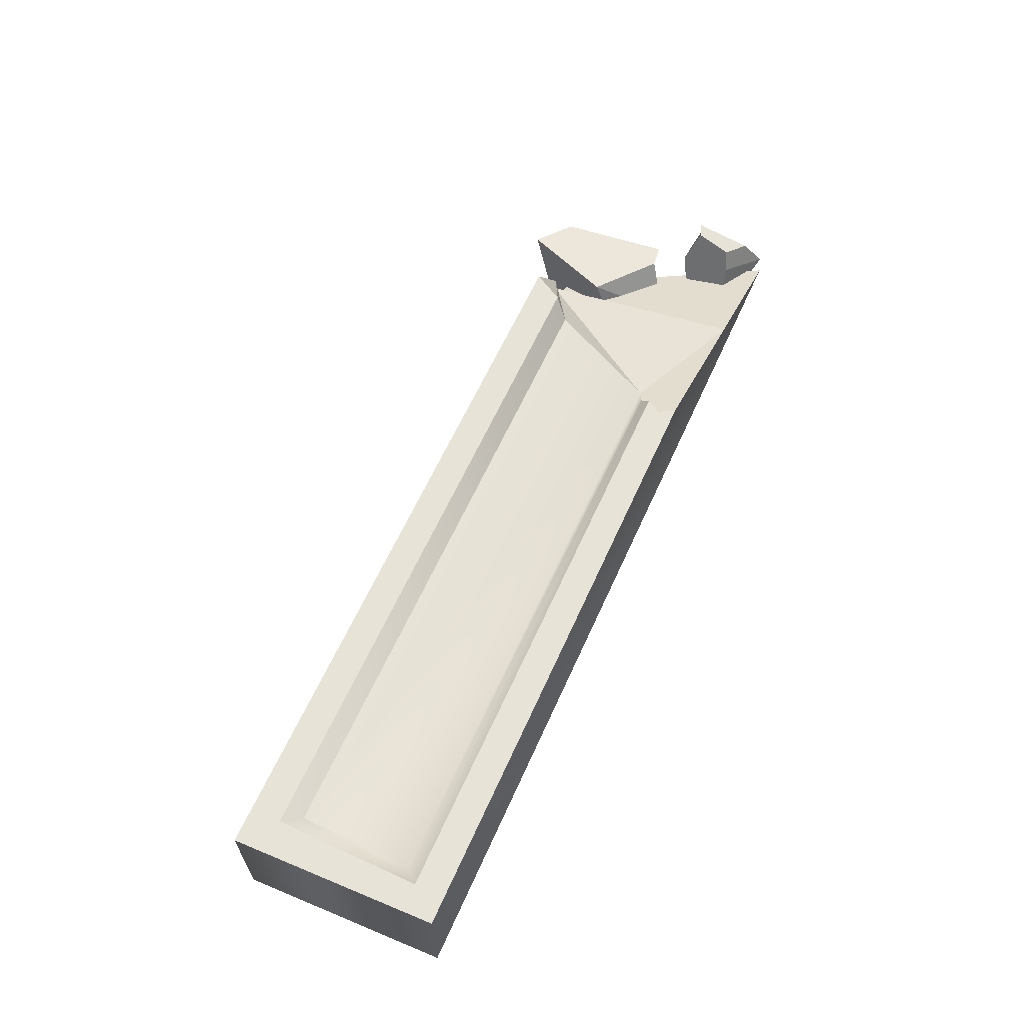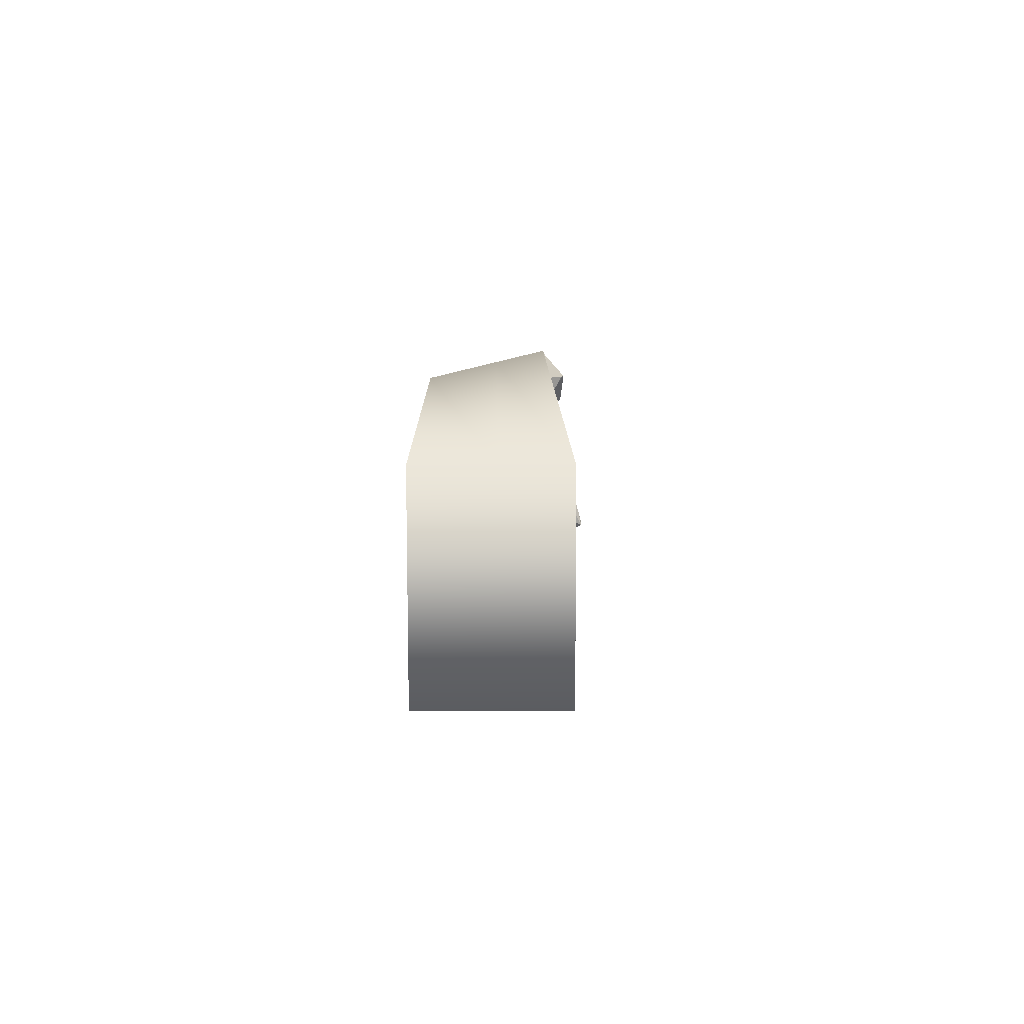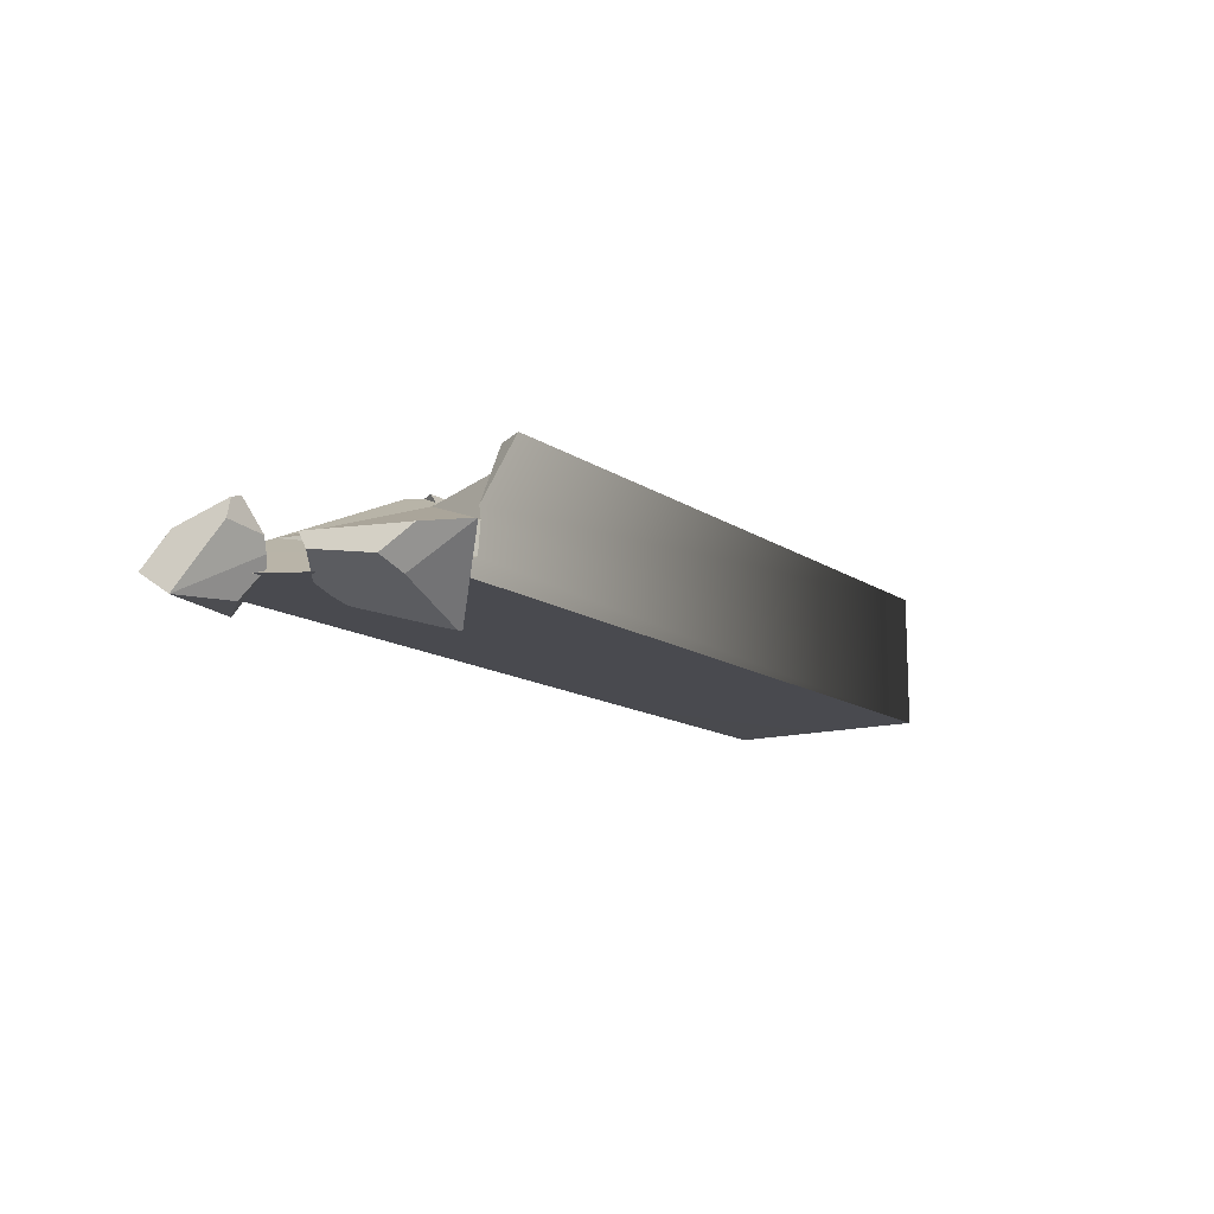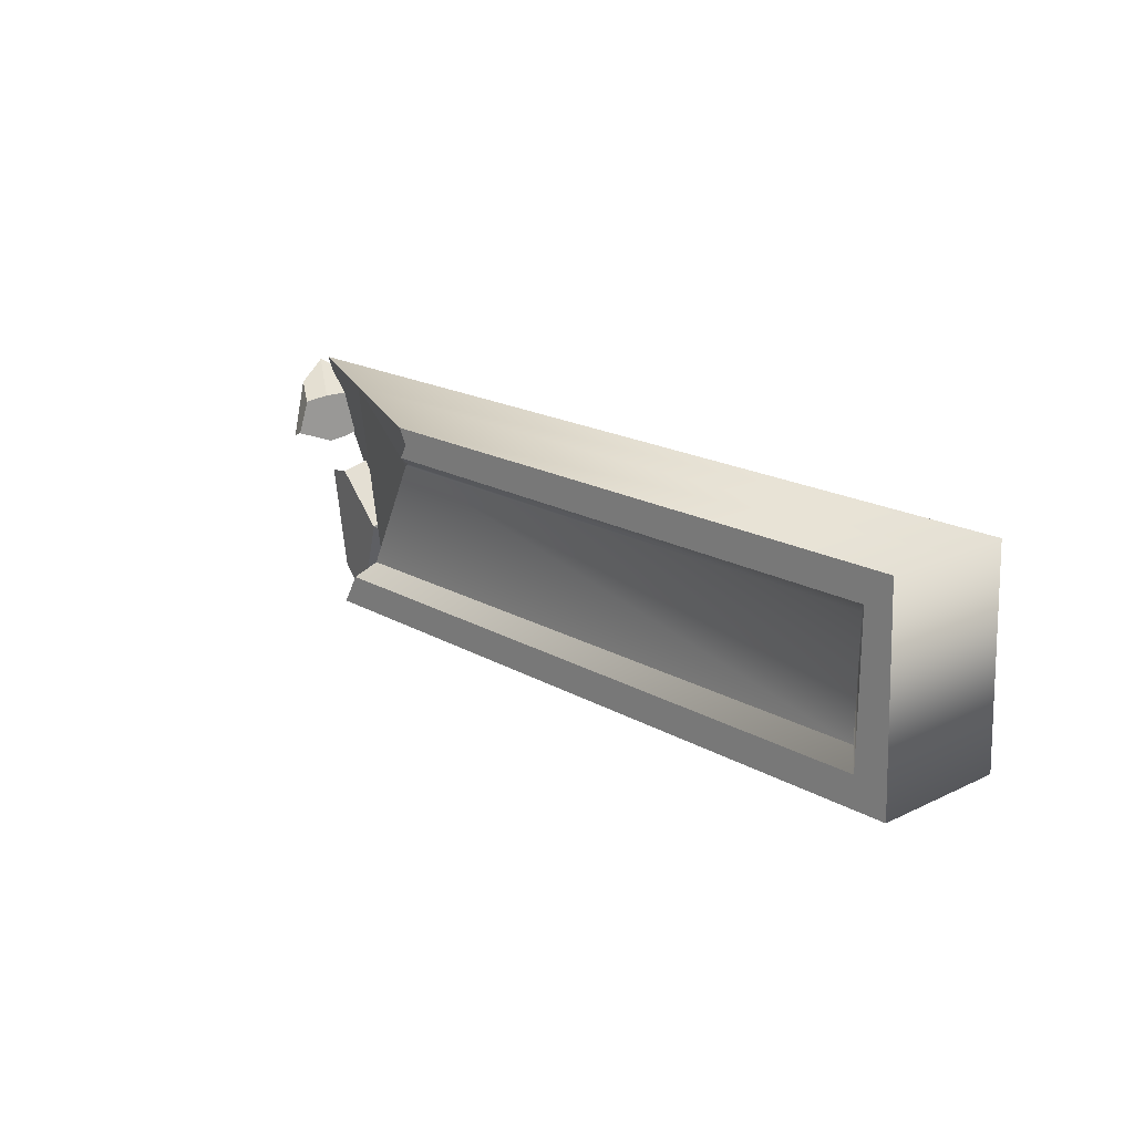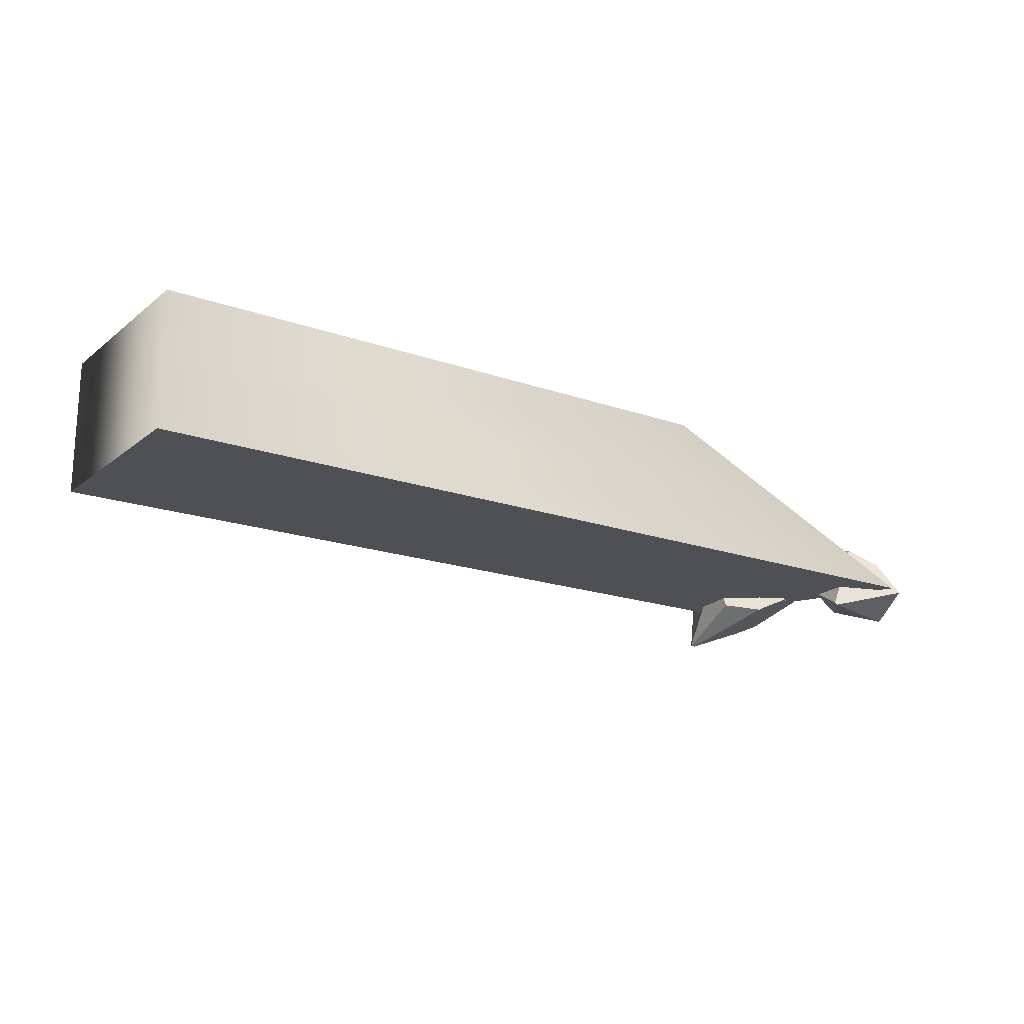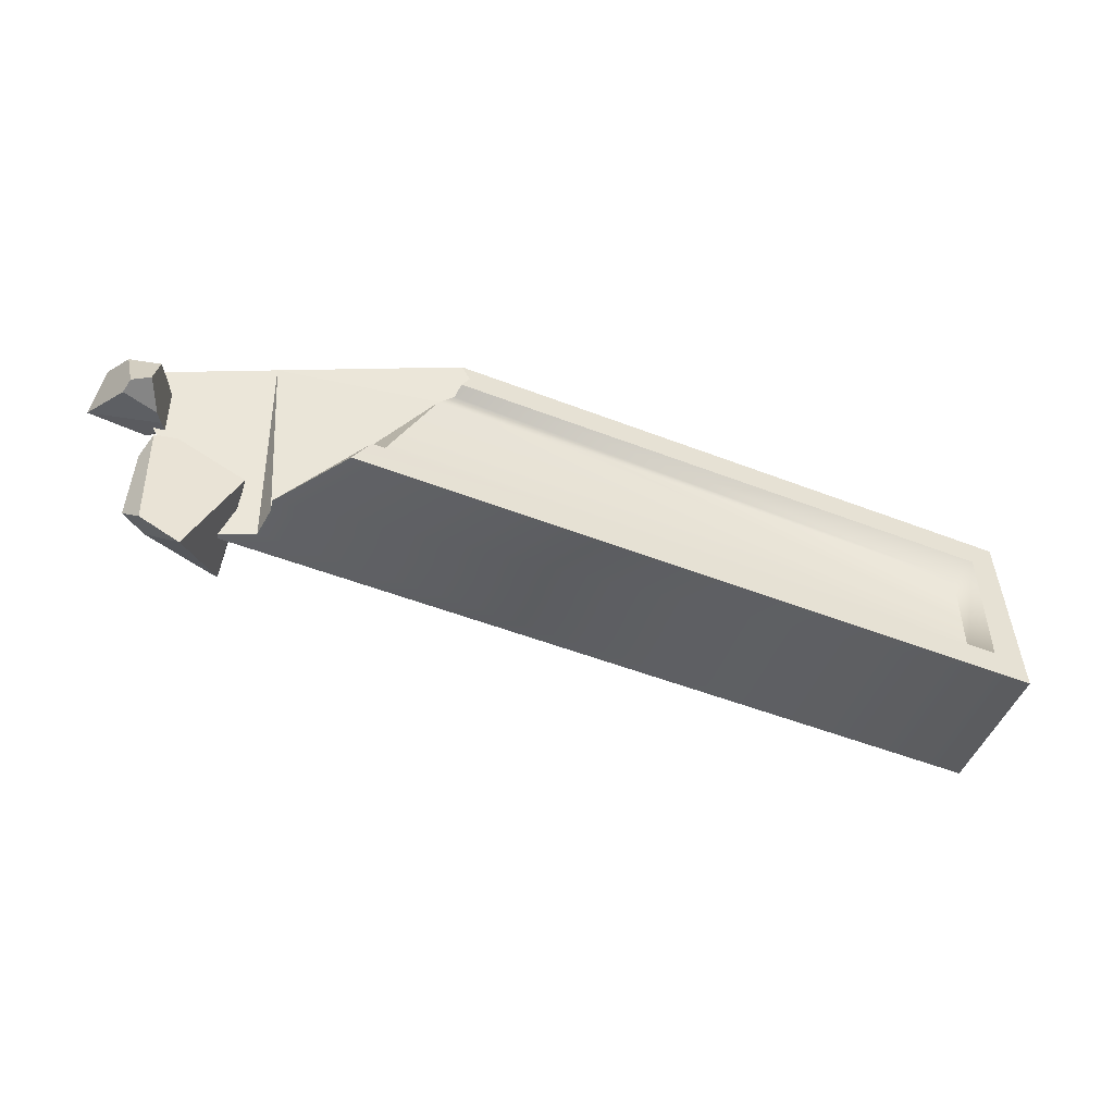
<metadata>
{"format":"obj","ext":"obj","renderer":"f3d","projection":"perspective","resolution":1024,"background":"white","views":[{"elev":62.7,"azim":114.4,"up":"+Z"},{"elev":11.0,"azim":89.3,"up":"+Y"},{"elev":-13.5,"azim":-55.6,"up":"+Z"},{"elev":18.6,"azim":47.5,"up":"+Y"},{"elev":-19.0,"azim":146.6,"up":"+Z"},{"elev":-50.8,"azim":-23.0,"up":"+Y"}]}
</metadata>
<code>
g WaterFenceTypeB
v -3.537 2.007 3.197
v -3.728 1.673 3.197
v -3.793 1.469 2.95
v -5.347 -1.312 2.775
v -5.638 -1.663 3.196
v -7.222 -2.369 1.448
v -7.804 -1.378 0.9856
v -7.686 -2.4 -1.028
v -8.836 -3.617 0.6198
v -7.686 -2.4 -1.028
v -7.831 -2.049 -0.9612
v -7.778 -2.361 -1.044
v -7.647 -0.7917 -0.2307
v -7.686 -2.4 -1.028
v -7.804 -1.378 0.9856
v -11.42 1.258 -0.6031
v -9.345 1.776 -0.5593
v -11.26 2.241 -0.03034
v -9.345 1.776 -0.5593
v -9.361 1.584 -0.4109
v -9.316 1.745 -0.4804
v -10 0.9835 -0.4921
v -9.345 1.776 -0.5593
v -11.42 1.258 -0.6031
v 10.51 -2.369 1.442
v 10.38 2.4 0.00382
v 10.51 -2.369 -0.003821
v 10.38 2.4 0.00382
v -8.856 2.372 0.9096
v -10.87 2.369 0.00382
v -3.793 1.469 2.95
v 9.378 1.34 2.776
v -4.101 1.323 2.776
v -7.649 2.374 1.45
v -7.241 -2.369 0.4572
v -8.856 2.372 0.9096
v -3.743 2.38 3.197
v -4.101 1.323 2.776
v -3.793 1.469 2.95
v -3.537 2.007 3.197
v -7.241 -2.369 0.4572
v -7.649 2.374 1.45
v -7.166 -2.369 1.185
v -7.166 -2.369 1.185
v -7.649 2.374 1.45
v -4.101 1.323 2.776
v -5.347 -1.312 2.775
v -7.166 -2.369 1.185
v -4.101 1.323 2.776
v -7.166 -2.369 1.185
v -5.347 -1.312 2.775
v -7.222 -2.369 1.448
v -7.222 -2.369 1.448
v -5.638 -1.663 3.196
v -6.042 -2.369 3.196
v 10.38 2.4 0.00382
v -7.649 2.374 1.45
v -8.856 2.372 0.9096
v 10.38 2.4 1.45
v 10.51 -2.369 1.442
v 10.51 -2.369 3.19
v 10.51 -2.369 3.19
v 10.38 2.4 3.197
v 10.38 2.4 1.45
v -3.743 2.38 3.197
v -7.649 2.374 1.45
v -3.728 1.673 3.197
v 9.378 1.34 2.776
v -3.793 1.469 2.95
v 9.75 1.693 3.197
v 9.325 -1.312 2.769
v 9.712 -1.663 3.19
v 9.325 -1.312 2.769
v -5.638 -1.663 3.196
v -5.347 -1.312 2.775
v -4.101 1.323 2.776
v 9.378 1.34 2.776
v 9.325 -1.312 2.769
v -5.347 -1.312 2.775
v -3.537 2.007 3.197
v 9.75 1.693 3.197
v -3.728 1.673 3.197
v -3.743 2.38 3.197
v 10.38 2.4 3.197
v 9.712 -1.663 3.19
v 10.51 -2.369 3.19
v -6.042 -2.369 3.196
v -5.638 -1.663 3.196
v -8.253 -2.369 0.002882
v 10.51 -2.369 -0.003821
v -10.86 2.352 0.003793
v 10.38 2.4 0.00382
v -10.87 2.369 0.00382
v -7.222 -2.369 1.448
v -6.042 -2.369 3.196
v 10.51 -2.369 3.19
v 10.51 -2.369 1.442
v -7.166 -2.369 1.185
v 10.51 -2.369 -0.003821
v -7.166 -2.369 1.185
v 10.51 -2.369 1.442
v -7.241 -2.369 0.4572
v -8.253 -2.369 0.002882
v -9.392 -0.3013 0.6802
v -7.804 -1.378 0.9856
v -8.836 -3.617 0.6198
v -9.765 -2.986 0.441
v -9.922 -0.3748 0.6385
v -10.09 -0.7309 0.2187
v -9.922 -0.3748 0.6385
v -9.765 -2.986 0.441
v -10.09 -2.403 -0.1109
v -8.61 -0.02937 -0.2464
v -8.309 -0.1766 -0.3982
v -7.647 -0.7917 -0.2307
v -7.804 -1.378 0.9856
v -7.831 -2.049 -0.9612
v -7.686 -2.4 -1.028
v -7.647 -0.7917 -0.2307
v -8.309 -0.1766 -0.3982
v -7.686 -2.4 -1.028
v -7.778 -2.361 -1.044
v -9.489 -2.524 -0.3785
v -8.836 -3.617 0.6198
v -7.804 -1.378 0.9856
v -9.392 -0.3013 0.6802
v -9.018 0.05295 -0.06403
v -8.61 -0.02937 -0.2464
v -9.765 -2.986 0.441
v -8.836 -3.617 0.6198
v -9.489 -2.524 -0.3785
v -10.09 -2.403 -0.1109
v -9.489 -2.524 -0.3785
v -7.778 -2.361 -1.044
v -7.831 -2.049 -0.9612
v -8.309 -0.1766 -0.3982
v -8.61 -0.02937 -0.2464
v -9.018 0.05295 -0.06403
v -10.09 -0.7309 0.2187
v -10.09 -2.403 -0.1109
v -9.392 -0.3013 0.6802
v -9.922 -0.3748 0.6385
v -10.09 -0.7309 0.2187
v -9.018 0.05295 -0.06403
v -10.92 1.811 0.7988
v -10.76 0.495 1.224
v -10.83 0.5246 0.813
v -11.42 1.258 -0.6031
v -11.26 2.241 -0.03034
v -10.34 0.6501 1.365
v -10.76 0.495 1.224
v -10.92 1.811 0.7988
v -10.21 1.48 1.196
v -9.818 0.4849 0.3583
v -9.69 0.5952 0.1243
v -10 0.9835 -0.4921
v -11.42 1.258 -0.6031
v -9.361 1.584 -0.4109
v -9.345 1.776 -0.5593
v -10 0.9835 -0.4921
v -9.69 0.5952 0.1243
v -9.345 1.776 -0.5593
v -9.316 1.745 -0.4804
v -9.966 1.614 0.7487
v -11.26 2.241 -0.03034
v -11.42 1.258 -0.6031
v -10.83 0.5246 0.813
v -9.982 0.3936 0.6633
v -9.818 0.4849 0.3583
v -10.92 1.811 0.7988
v -11.26 2.241 -0.03034
v -9.966 1.614 0.7487
v -10.21 1.48 1.196
v -9.818 0.4849 0.3583
v -9.982 0.3936 0.6633
v -10.34 0.6501 1.365
v -9.69 0.5952 0.1243
v -9.361 1.584 -0.4109
v -10.21 1.48 1.196
v -9.966 1.614 0.7487
v -9.316 1.745 -0.4804
v -10.83 0.5246 0.813
v -10.76 0.495 1.224
v -10.34 0.6501 1.365
v -9.982 0.3936 0.6633
v -8.253 -2.369 0.002882
v -8.856 2.372 0.9096
v -7.241 -2.369 0.4572
v -10.86 2.352 0.003793
v -10.87 2.369 0.00382
g WaterFenceTypeB_0
f 3 2 1
f 6 5 4
f 9 8 7
f 12 11 10
f 15 14 13
f 18 17 16
f 21 20 19
f 24 23 22
f 27 26 25
f 30 29 28
f 33 32 31
f 36 35 34
f 34 38 37
f 39 37 38
f 40 37 39
f 43 42 41
f 46 45 44
f 49 48 47
f 52 51 50
f 55 54 53
f 58 57 56
f 59 56 57
f 56 59 60
f 60 59 61
f 64 63 62
f 65 63 64
f 66 65 64
f 69 68 67
f 70 67 68
f 68 71 70
f 73 72 70
f 72 73 74
f 73 75 74
f 78 77 76
f 79 78 76
f 82 81 80
f 80 81 83
f 83 81 84
f 84 81 85
f 86 84 85
f 87 86 85
f 88 87 85
f 91 90 89
f 92 90 91
f 93 92 91
f 96 95 94
f 97 96 94
f 94 98 97
f 101 100 99
f 102 99 100
f 103 99 102
f 106 105 104
f 104 107 106
f 104 108 107
f 111 110 109
f 112 111 109
f 115 114 113
f 116 115 113
f 119 118 117
f 120 119 117
f 123 122 121
f 124 123 121
f 127 126 125
f 128 127 125
f 131 130 129
f 132 131 129
f 135 134 133
f 133 136 135
f 133 137 136
f 133 138 137
f 133 139 138
f 133 140 139
f 143 142 141
f 144 143 141
f 147 146 145
f 145 148 147
f 145 149 148
f 152 151 150
f 153 152 150
f 156 155 154
f 157 156 154
f 160 159 158
f 161 160 158
f 164 163 162
f 165 164 162
f 168 167 166
f 169 168 166
f 172 171 170
f 173 172 170
f 176 175 174
f 174 177 176
f 177 178 176
f 178 179 176
f 178 180 179
f 178 181 180
f 184 183 182
f 185 184 182
f 188 187 186
f 189 186 187
f 190 189 187

</code>
